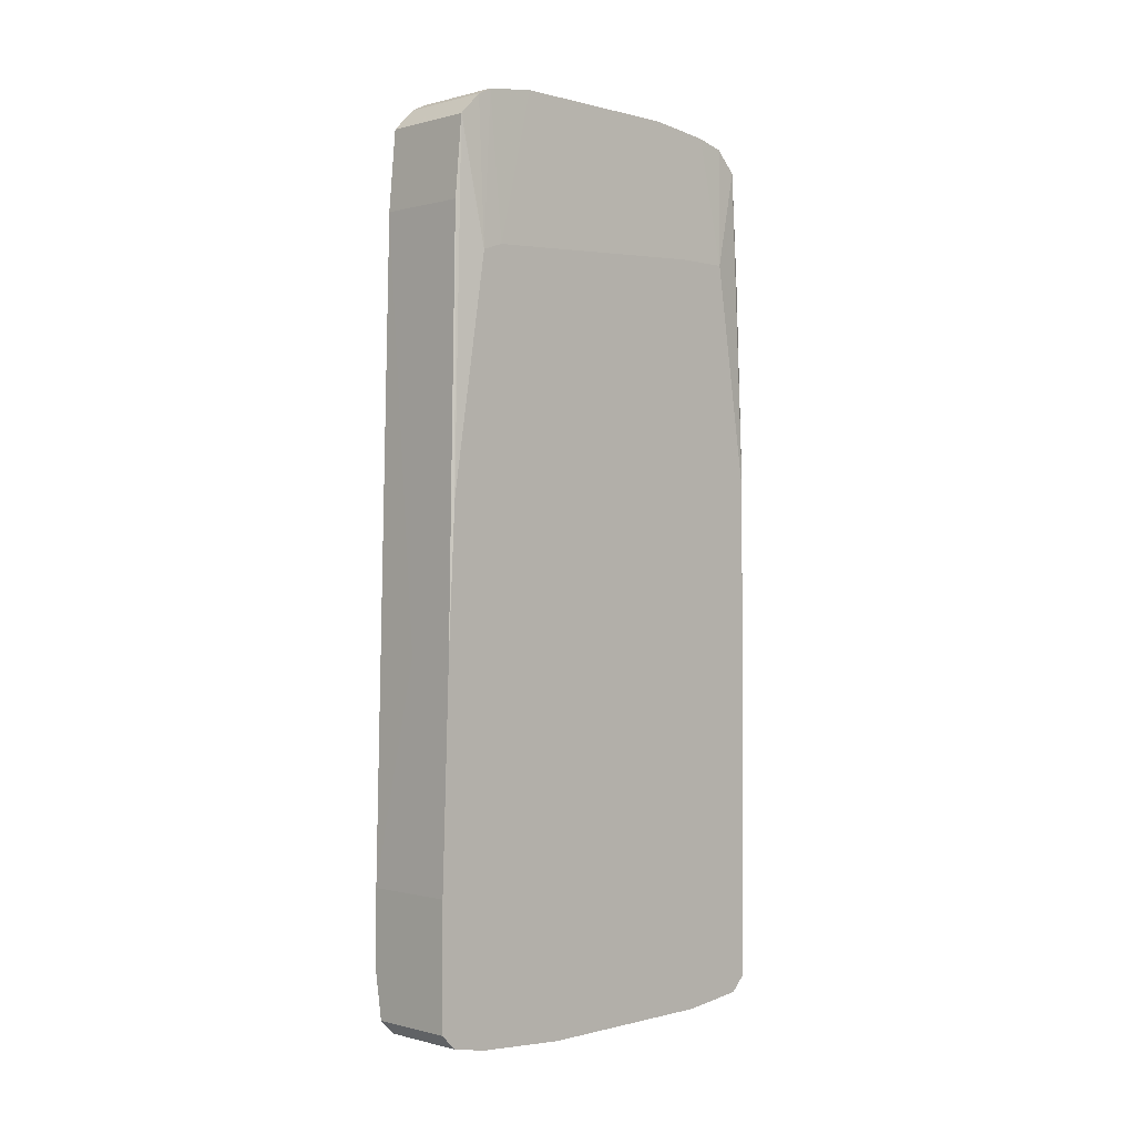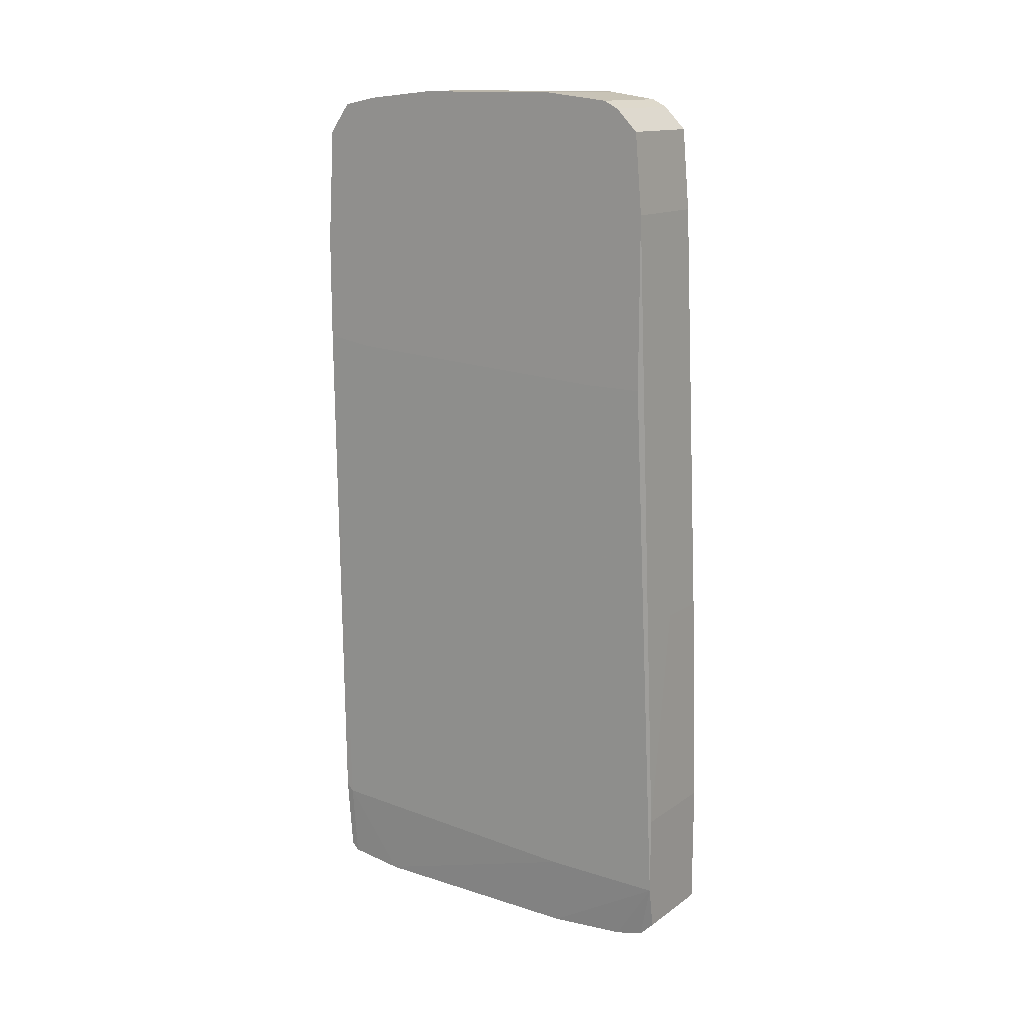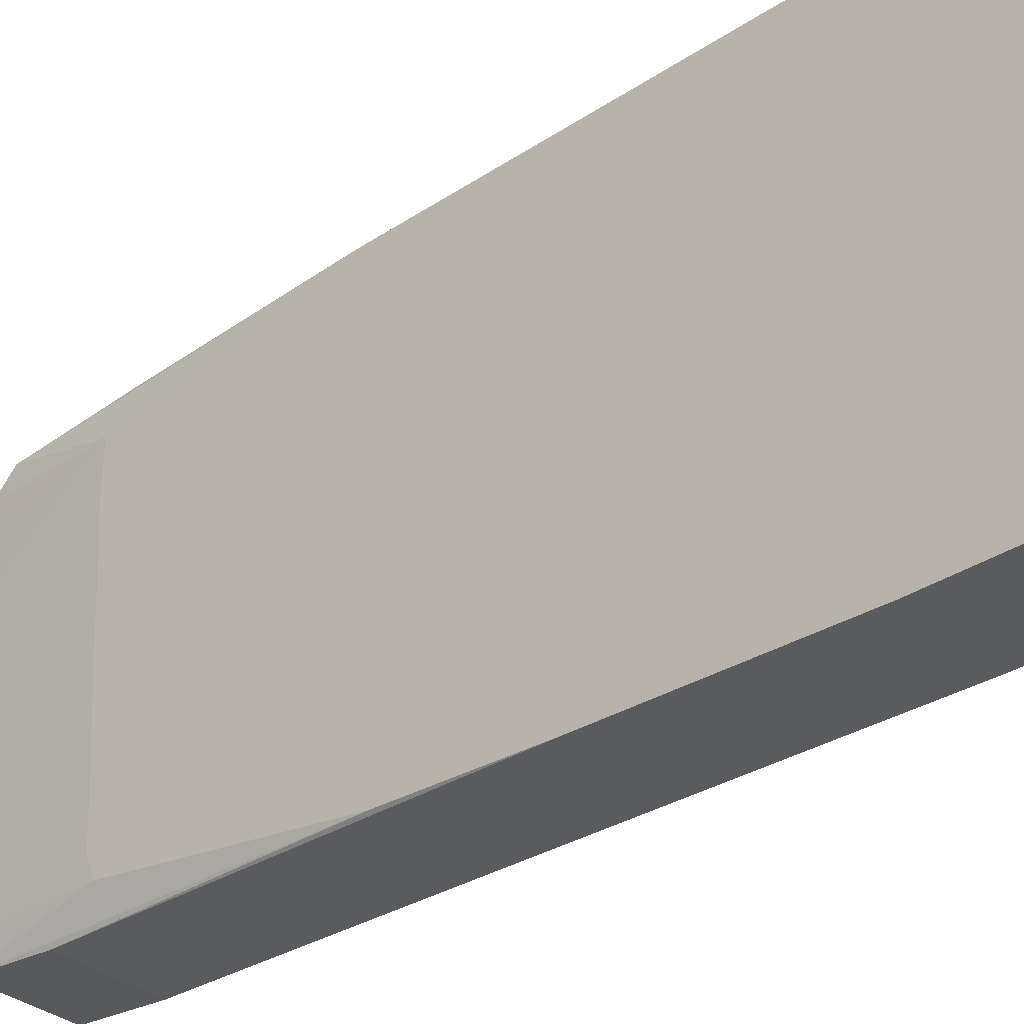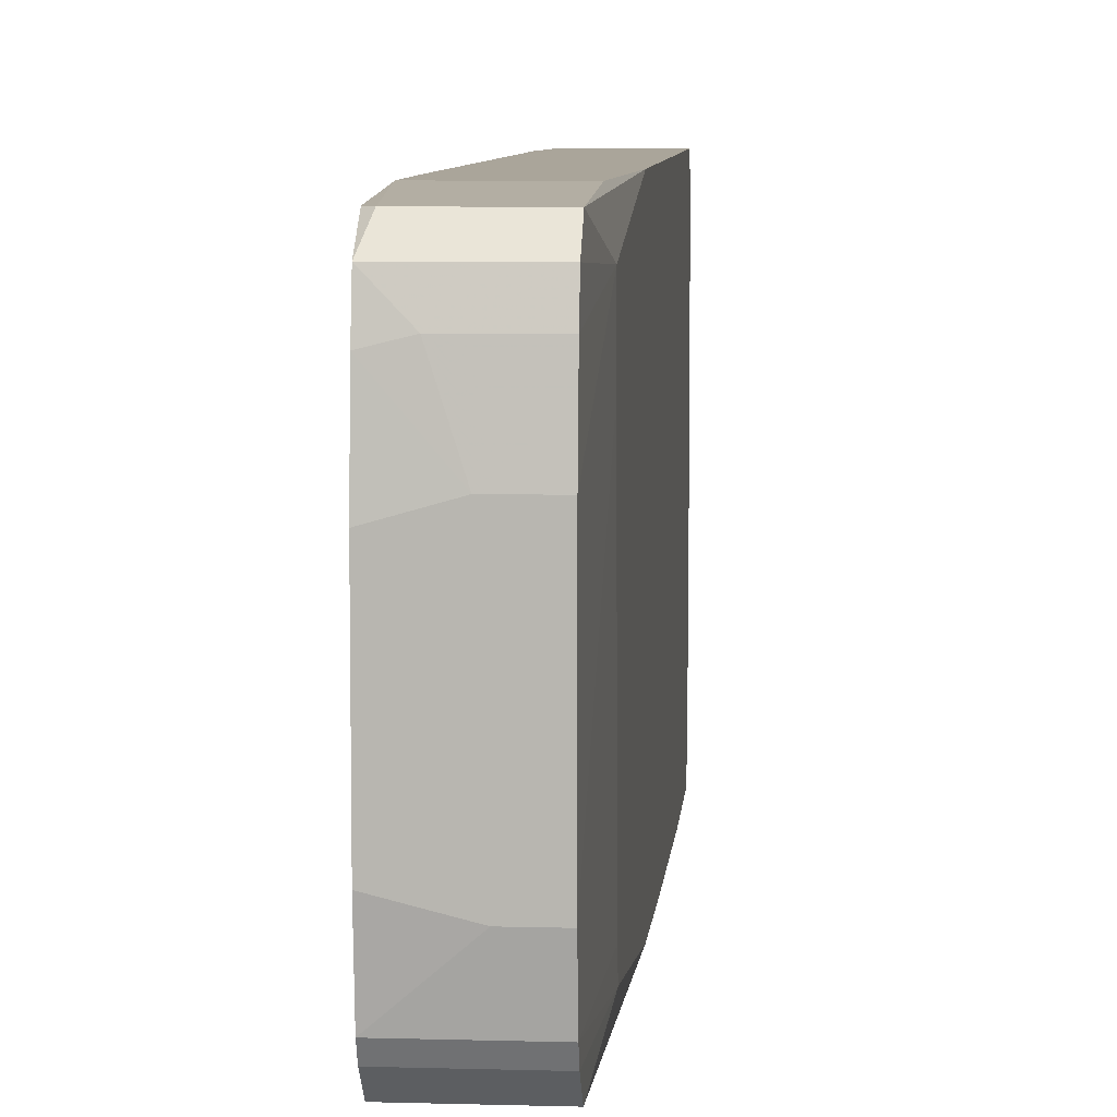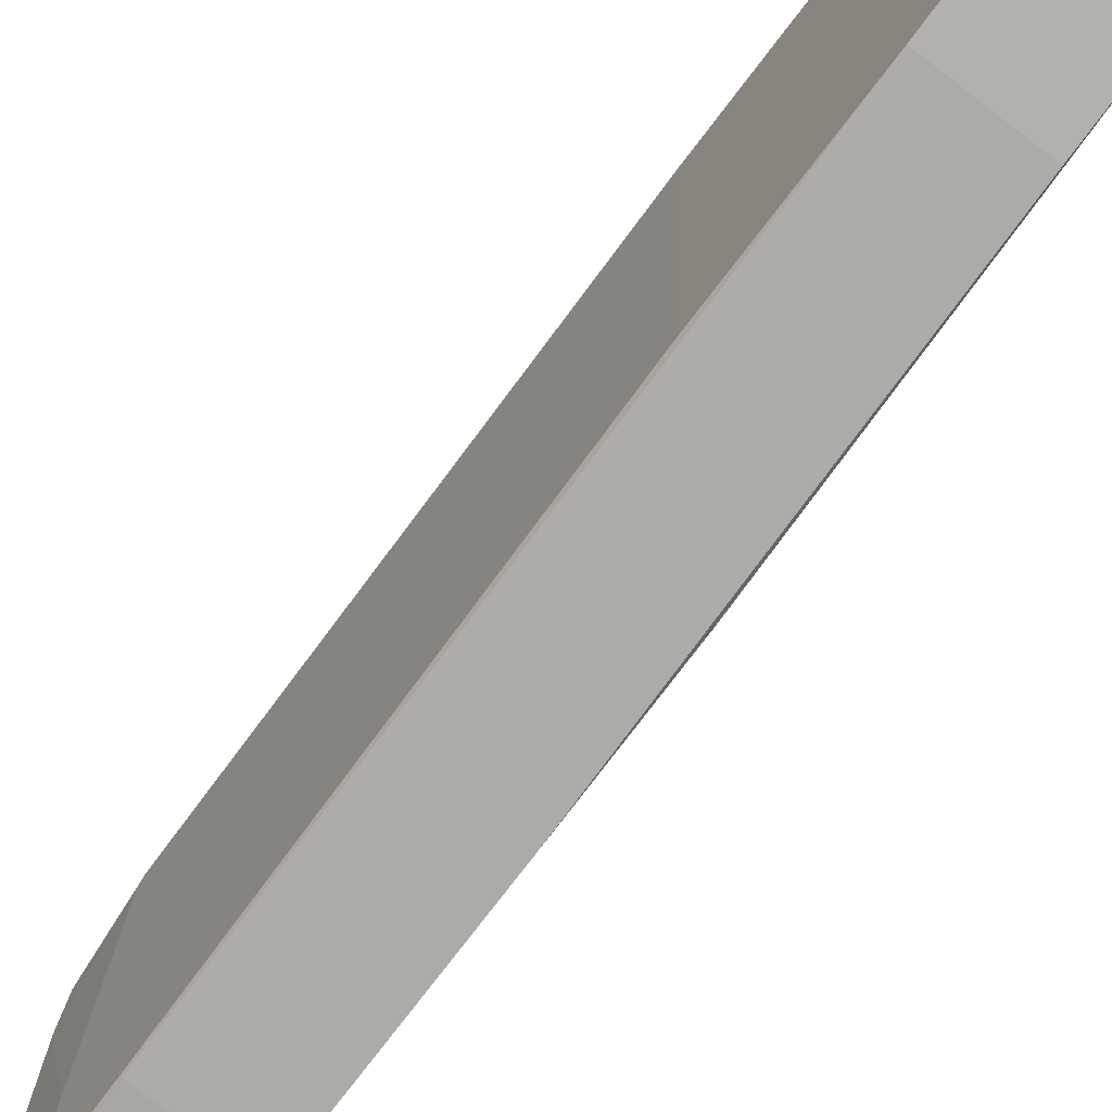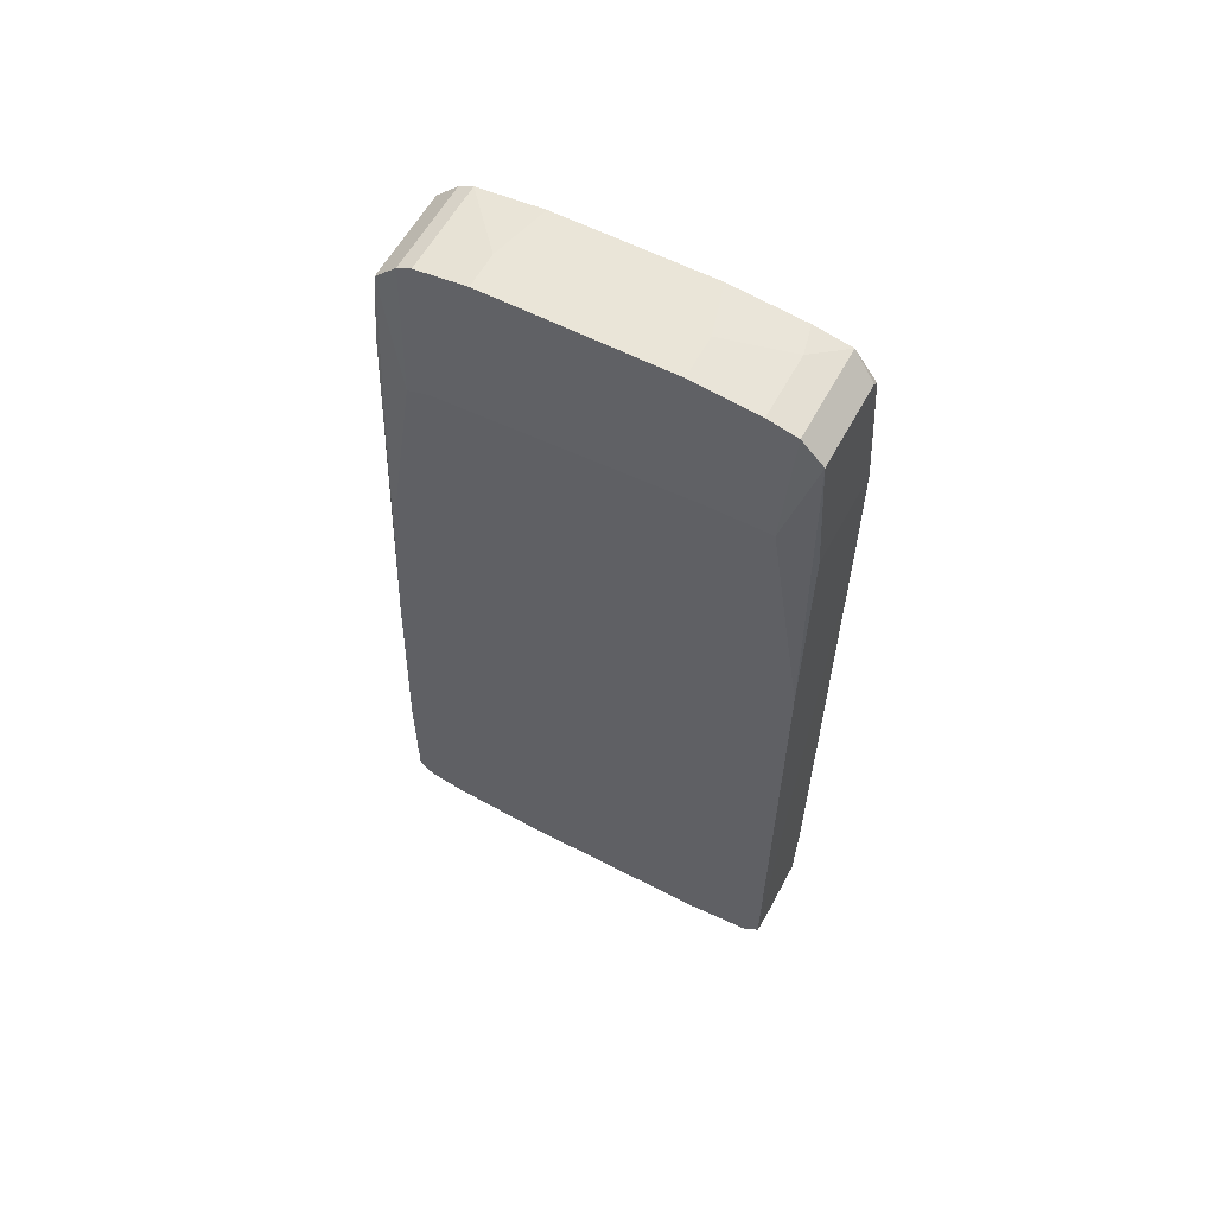
<metadata>
{"format":"obj","ext":"obj","renderer":"f3d","projection":"perspective","resolution":1024,"background":"white","views":[{"elev":-0.2,"azim":45.0,"up":"+Z"},{"elev":14.3,"azim":-55.3,"up":"+Z"},{"elev":-33.5,"azim":132.2,"up":"+Y"},{"elev":7.6,"azim":4.5,"up":"+Y"},{"elev":-74.8,"azim":-37.3,"up":"+Y"},{"elev":58.8,"azim":118.1,"up":"+Z"}]}
</metadata>
<code>
v 0.000607 -0.01033 0.04907
v -0.002534 0.01636 0.04829
v -0.005675 0.01715 0.01923
v -0.005675 -0.01582 0.04829
v -0.005675 0.01558 0.04829
v -0.005675 -0.01975 0.04514
v -0.005675 -0.008757 0.04907
v -0.005675 -0.01425 0.01765
v -0.005675 0.0195 0.0475
v -0.005675 -0.0174 0.0475
v -0.005675 0.02185 0.04436
v -0.005675 0.007723 0.04907
v -0.005675 -0.02053 0.03651
v -0.005675 -0.02053 0.01765
v -0.005675 0.02264 0.02002
v -0.005675 0.02264 0.03179
v -0.004889 -0.02289 -0.03258
v -0.004889 -0.02289 -0.04122
v -0.004889 -0.009542 -0.04122
v -0.004889 0.02185 -0.03964
v -0.004889 0.02185 0.04514
v -0.004889 0.02264 -0.03885
v 0.005318 0.02107 -0.04828
v 0.005318 -0.007188 -0.04907
v 0.005318 0.01401 -0.04907
v 0.005318 -0.02132 -0.0475
v 0.005318 -0.02132 0.006658
v 0.005318 -0.02289 -0.03258
v 0.005318 -0.02289 -0.04593
v 0.005318 0.01872 0.03415
v 0.005318 -0.0221 -0.009012
v 0.005318 -0.0174 -0.04829
v 0.005318 -0.0174 0.03179
v 0.005318 -0.01504 0.03258
v 0.005318 0.02265 0.009021
v 0.005318 0.02265 -0.04671
v 0.005318 0.01244 0.03415
v -0.000178 -0.0221 -0.009012
v -0.000178 0.009292 0.04907
v 0.002961 0.02264 -0.0475
v 0.001392 0.02185 -0.04829
v -0.004104 -0.01818 -0.04829
v -0.004104 0.01558 -0.04907
v -0.004104 -0.02132 -0.0475
v -0.004104 -0.02289 -0.04593
v -0.004104 -0.009542 -0.04907
v -0.004104 0.02185 -0.04829
v -0.004104 0.02264 -0.0475
v 0.004531 -0.01582 0.04829
v 0.004531 -0.01975 0.04514
v 0.004531 -0.01033 0.04907
v 0.004531 0.0195 0.0475
v 0.004531 0.009292 0.04907
v 0.004531 -0.0174 0.0475
v 0.004531 0.02185 0.04514
v 0.004531 0.01636 0.04829
v 0.004531 -0.02053 0.03651
v 0.004531 0.02264 0.03179
f 7 4 1
f 4 51 1
f 51 7 1
f 2 9 5
f 2 5 39
f 9 2 52
f 53 2 39
f 52 2 56
f 2 53 56
f 14 3 8
f 3 20 8
f 14 15 3
f 15 20 3
f 7 6 4
f 4 6 10
f 54 4 10
f 51 4 49
f 4 54 49
f 9 12 5
f 5 12 39
f 9 6 7
f 16 6 9
f 6 54 10
f 6 14 13
f 50 6 13
f 6 16 14
f 6 50 54
f 9 7 12
f 7 53 12
f 7 51 53
f 19 14 8
f 20 19 8
f 16 9 11
f 9 21 11
f 9 55 21
f 55 9 52
f 21 16 11
f 12 53 39
f 14 18 13
f 13 18 17
f 13 17 38
f 31 13 38
f 13 31 57
f 50 13 57
f 14 16 15
f 18 14 19
f 16 36 15
f 20 15 22
f 15 36 22
f 55 16 21
f 36 16 35
f 35 16 58
f 16 55 58
f 18 29 17
f 17 29 28
f 31 17 28
f 17 31 38
f 43 18 19
f 45 29 18
f 18 42 44
f 18 46 42
f 46 18 43
f 45 18 44
f 20 43 19
f 48 20 22
f 43 20 47
f 20 48 47
f 36 48 22
f 36 25 23
f 23 25 41
f 36 23 40
f 23 41 40
f 36 24 25
f 24 46 25
f 24 29 26
f 24 26 32
f 36 29 24
f 46 24 32
f 25 43 41
f 25 46 43
f 29 45 26
f 26 42 32
f 42 26 44
f 26 45 44
f 31 33 27
f 57 31 27
f 33 50 27
f 50 57 27
f 29 31 28
f 29 30 33
f 29 36 30
f 29 33 31
f 33 30 34
f 34 30 37
f 30 36 35
f 55 30 35
f 30 51 37
f 51 30 53
f 30 55 52
f 30 52 56
f 53 30 56
f 42 46 32
f 49 33 34
f 54 33 49
f 50 33 54
f 51 34 37
f 51 49 34
f 55 35 58
f 48 36 40
f 41 48 40
f 43 47 41
f 47 48 41

</code>
